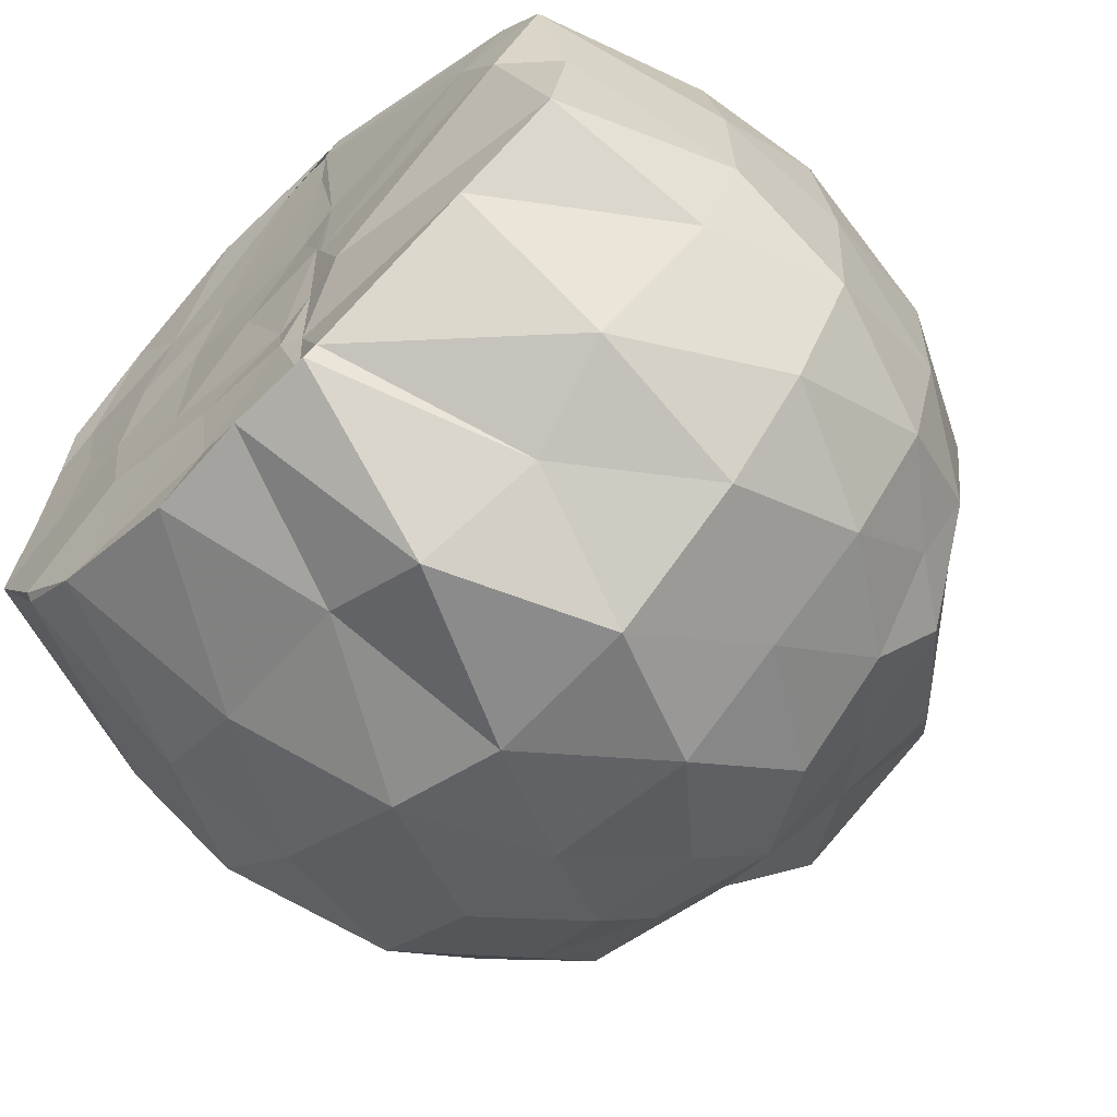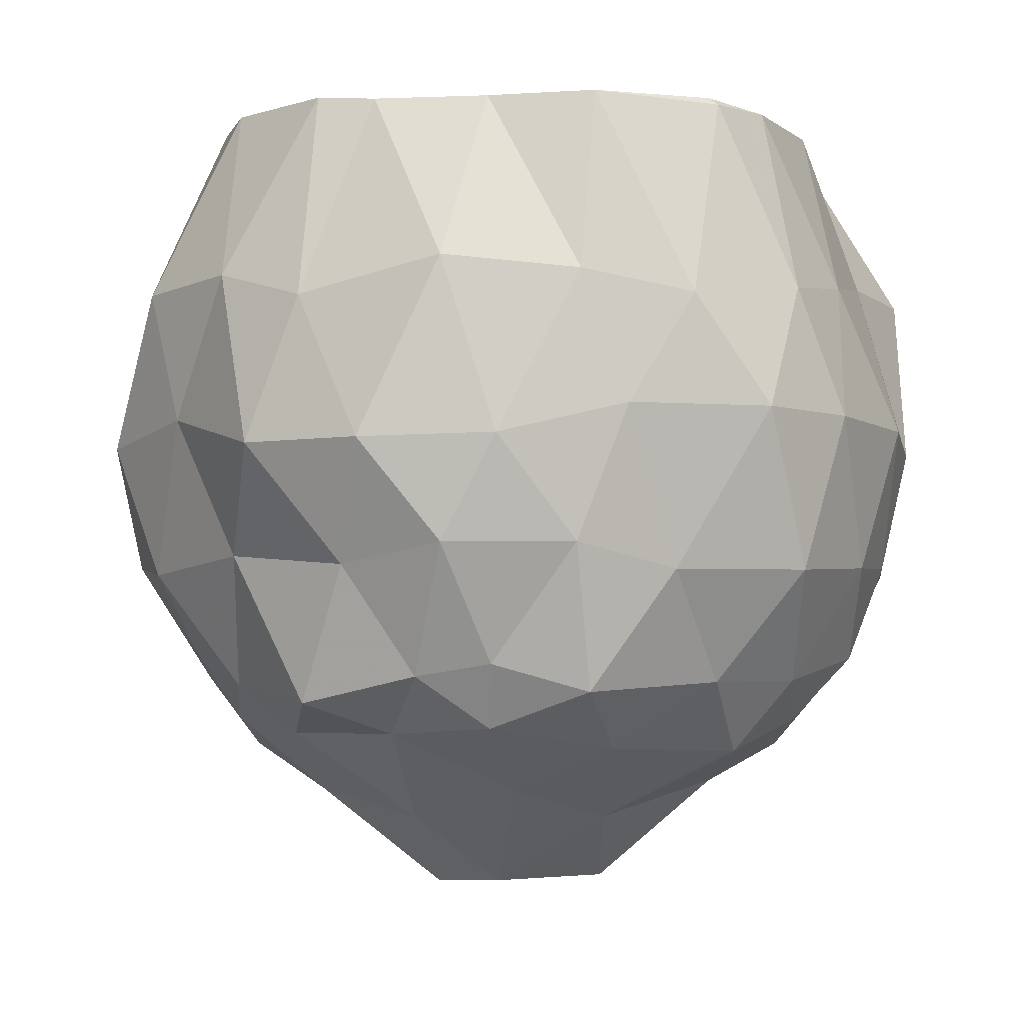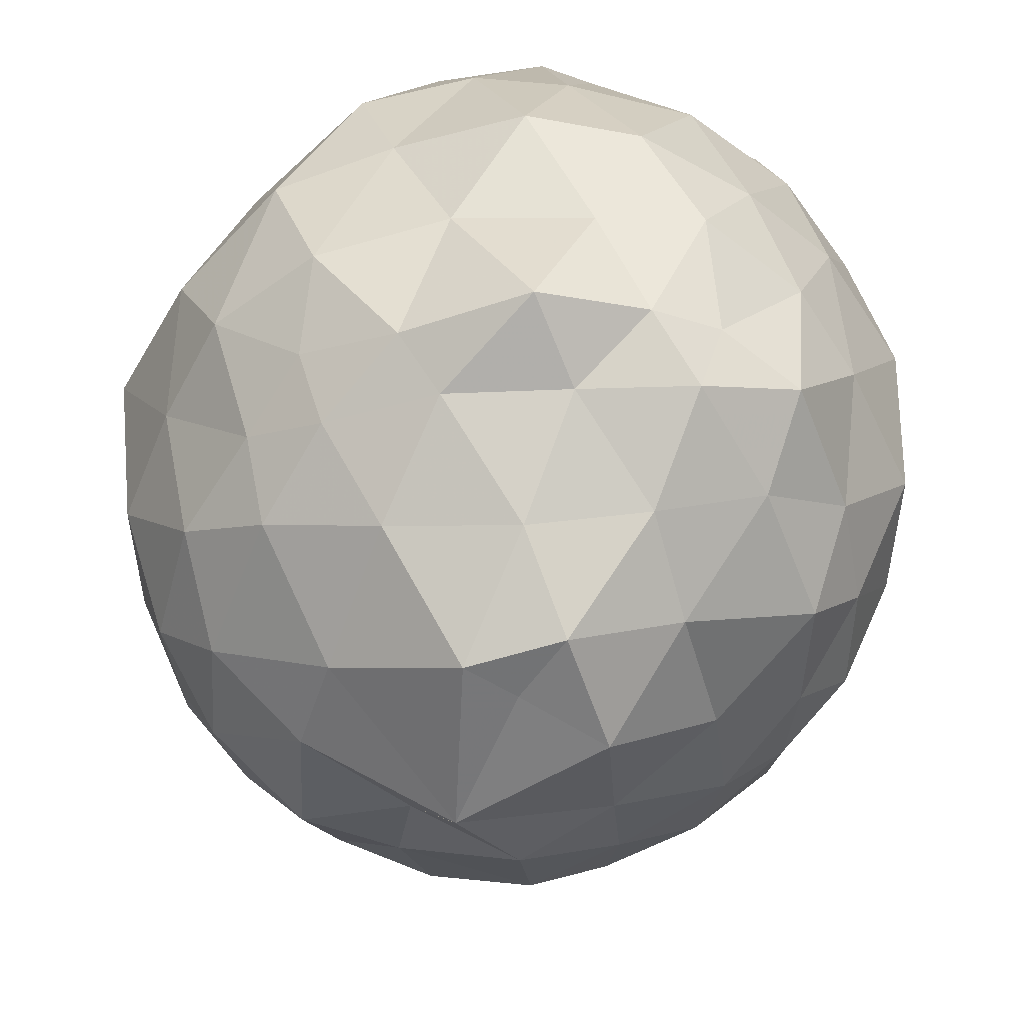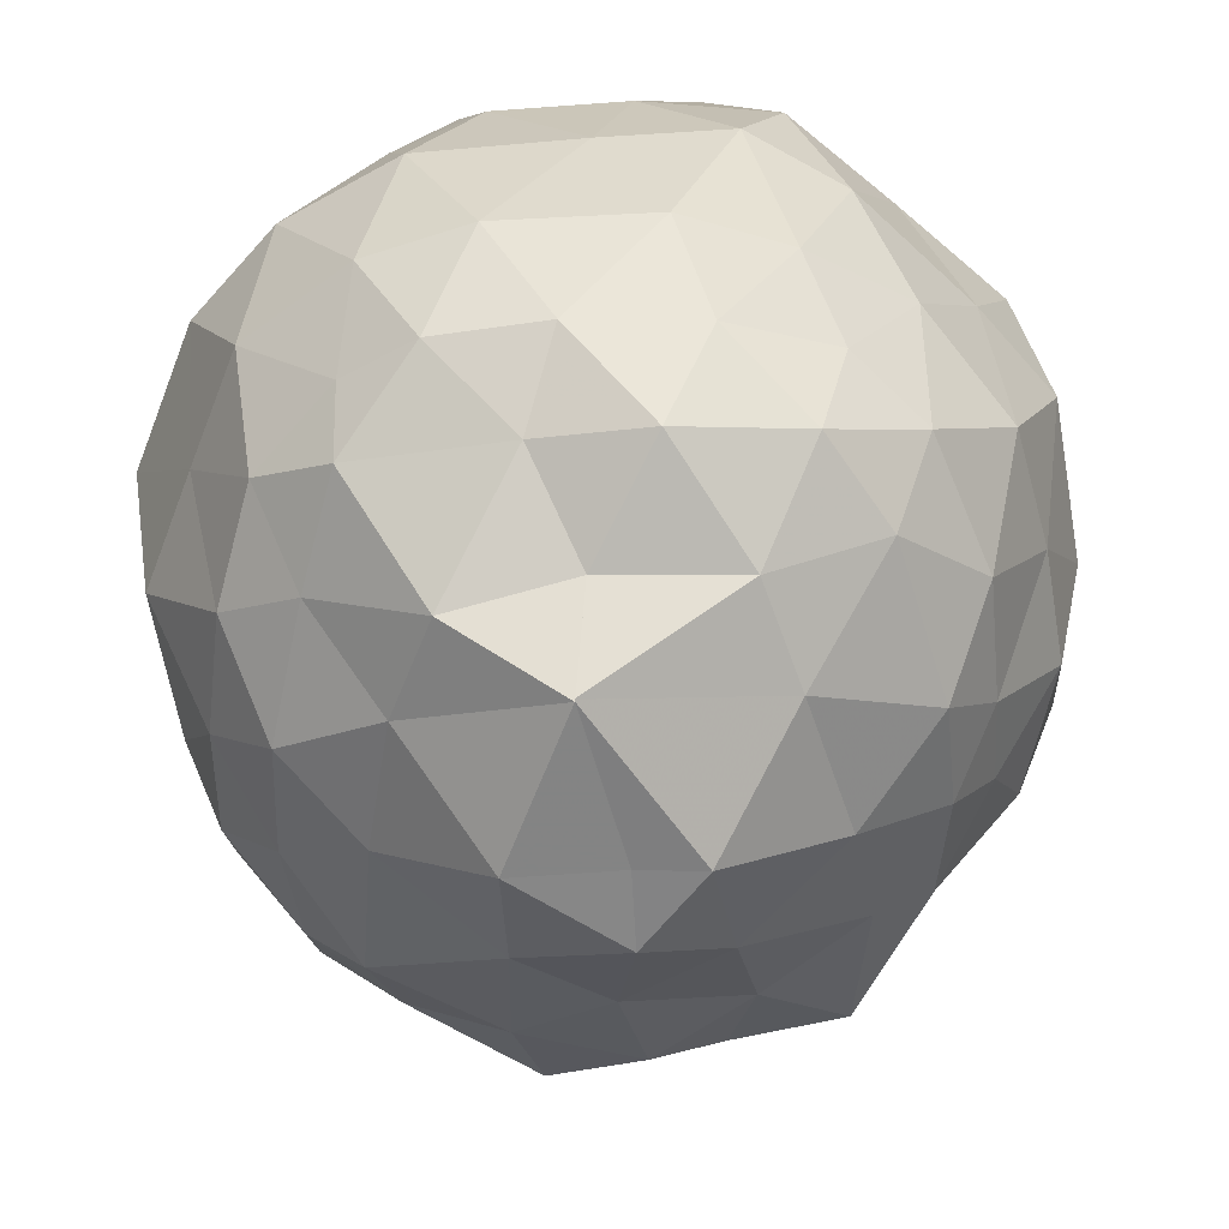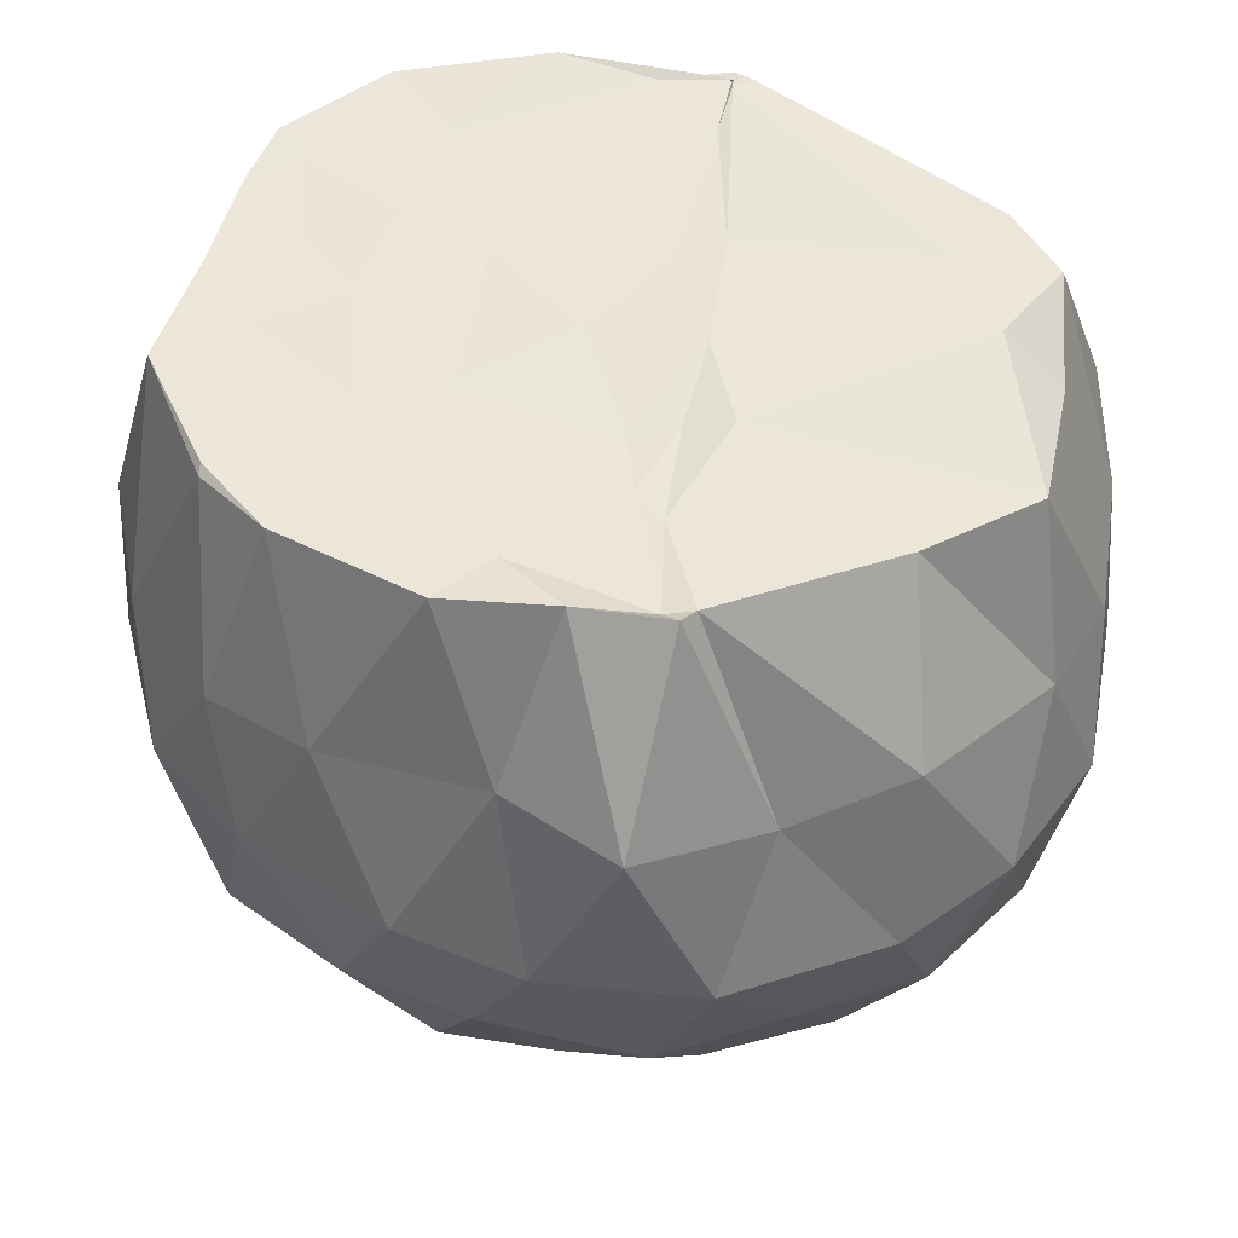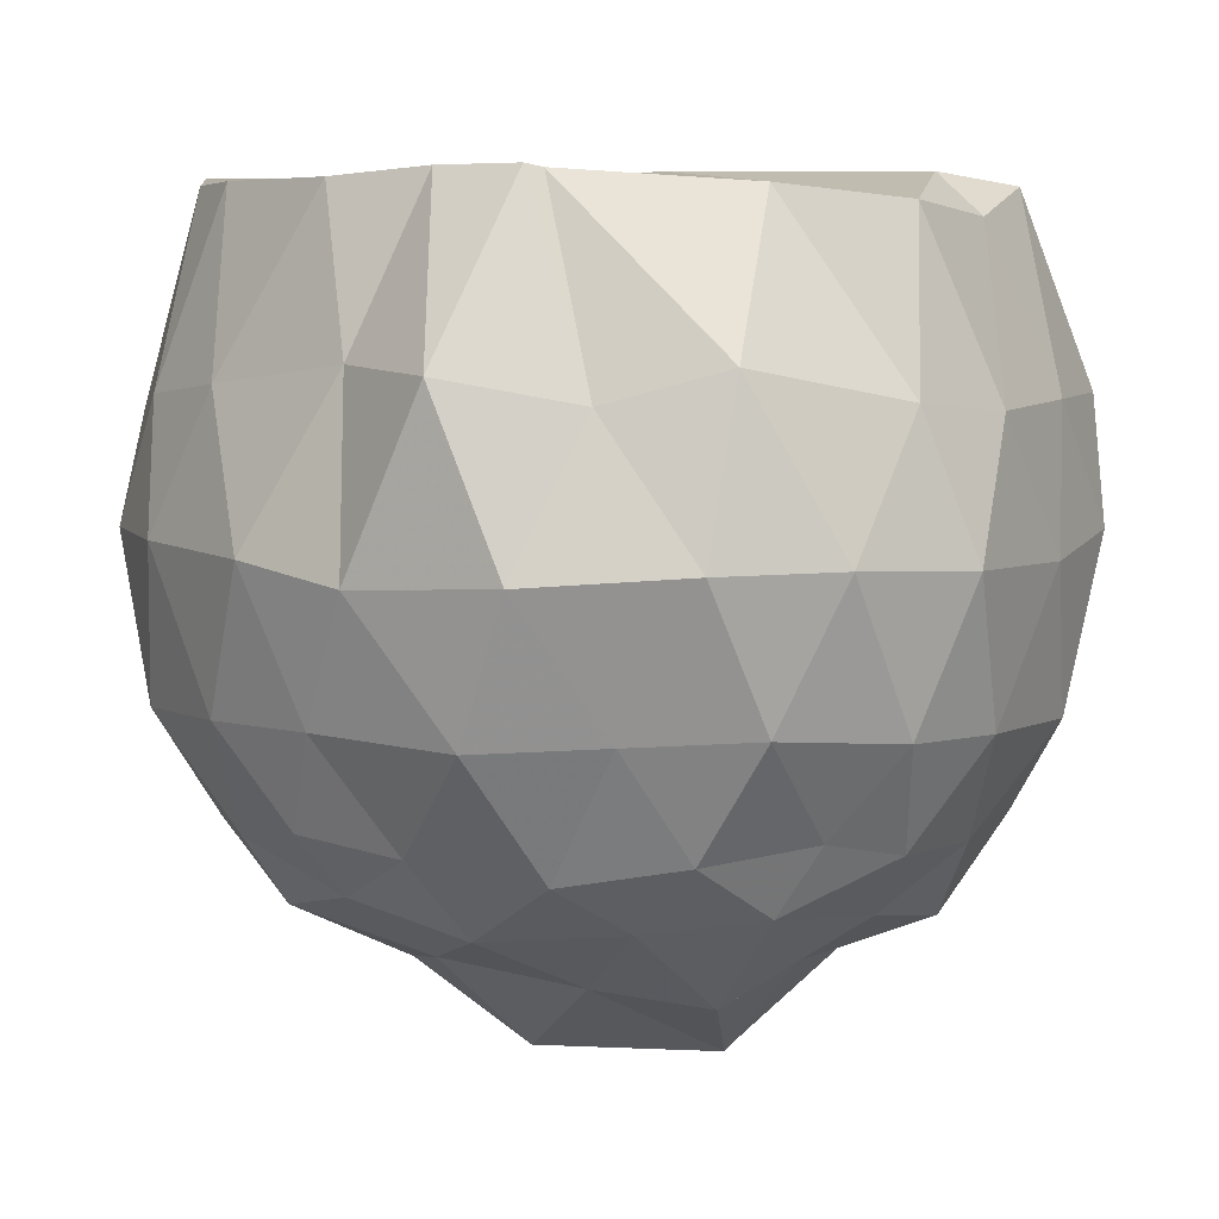
<metadata>
{"format":"obj","ext":"obj","renderer":"f3d","projection":"perspective","resolution":1024,"background":"white","views":[{"elev":-63.2,"azim":44.7,"up":"+Y"},{"elev":-3.1,"azim":-87.7,"up":"+Z"},{"elev":-58.8,"azim":-124.5,"up":"+Z"},{"elev":-62.4,"azim":93.9,"up":"+Z"},{"elev":51.0,"azim":8.4,"up":"+Z"},{"elev":6.6,"azim":28.6,"up":"+Z"}]}
</metadata>
<code>
v -1.574 -0.04203 0.982
v -1.578 0.02557 -0.8754
v -0.6483 -0.005628 0.9003
v -0.6732 0.2558 0.9657
v -0.789 0.4004 0.9669
v -1.335 0.6878 0.9989
v -1.371 0.7126 0.987
v -1.368 0.6812 0.9997
v -1.746 0.7134 0.9977
v -2.076 0.6282 0.9771
v -2.27 0.4195 0.9816
v -2.309 0.2839 0.9697
v -2.341 0.02067 0.9684
v -2.385 -0.226 0.9692
v -2.219 -0.5126 0.968
v -2.07 -0.6232 0.9745
v -1.746 -0.7441 0.9777
v -1.497 -0.7428 0.9969
v -1.292 -0.7465 0.9984
v -1.265 -0.713 0.9902
v -0.8919 -0.4963 0.9628
v -0.6653 -0.3049 0.931
v -0.5168 0.108 0.5309
v -0.5658 0.4296 0.5321
v -0.7913 0.6642 0.534
v -1.038 0.9068 0.5485
v -1.338 0.9301 0.5402
v -1.669 0.9223 0.5557
v -2.062 0.8438 0.5472
v -2.276 0.6422 0.5654
v -2.417 0.4467 0.5007
v -2.506 0.1184 0.577
v -2.504 -0.1957 0.5447
v -2.418 -0.4511 0.5008
v -2.21 -0.6968 0.538
v -1.98 -0.8104 0.5659
v -1.609 -0.8916 0.6141
v -1.353 -1.012 0.5997
v -1.086 -0.8468 0.5421
v -0.8346 -0.7403 0.6169
v -0.603 -0.4325 0.5431
v -0.5156 -0.2103 0.5208
v -0.4991 0.3288 0.2489
v -0.6375 0.553 0.2202
v -0.9243 0.8106 0.2422
v -1.15 0.9807 0.2487
v -1.519 1.016 0.1764
v -1.879 0.9617 0.1904
v -2.12 0.7711 0.2407
v -2.4 0.5697 0.1648
v -2.515 0.3051 0.1689
v -2.539 -0.0081 0.176
v -2.494 -0.3021 0.2453
v -2.361 -0.6253 0.2479
v -2.147 -0.8094 0.2434
v -1.816 -0.9703 0.2334
v -1.538 -1.02 0.1926
v -1.176 -1.02 0.2128
v -0.8411 -0.8612 0.237
v -0.6374 -0.6533 0.239
v -0.4965 -0.3682 0.2216
v -0.4836 0.02161 0.2072
v -0.6245 0.4262 -0.1292
v -0.7912 0.6663 -0.04739
v -1.044 0.8535 -0.1241
v -1.336 0.9148 -0.1064
v -1.617 0.9453 -0.09721
v -1.917 0.8498 -0.1218
v -2.169 0.6264 -0.08435
v -2.374 0.3517 -0.1101
v -2.502 0.1181 -0.06382
v -2.479 -0.1856 -0.06317
v -2.395 -0.4078 -0.1219
v -2.224 -0.7085 -0.1194
v -1.956 -0.8644 -0.108
v -1.672 -0.9415 -0.1014
v -1.308 -0.9743 -0.1125
v -1.036 -0.8471 -0.09662
v -0.774 -0.7216 -0.08175
v -0.5975 -0.4599 -0.1096
v -0.5291 -0.2038 -0.12
v -0.5288 0.1751 -0.1377
v -0.771 0.5045 -0.3047
v -0.9321 0.661 -0.3548
v -1.244 0.7706 -0.3976
v -1.541 0.7787 -0.3758
v -1.764 0.7792 -0.3065
v -1.981 0.64 -0.3901
v -2.261 0.4524 -0.4278
v -2.351 0.1849 -0.365
v -2.39 0.009944 -0.3362
v -2.393 -0.2132 -0.3992
v -2.194 -0.5048 -0.3789
v -2.006 -0.6925 -0.3778
v -1.767 -0.8491 -0.3259
v -1.517 -0.8377 -0.3577
v -1.219 -0.7807 -0.3958
v -0.9497 -0.6872 -0.3469
v -0.7657 -0.4971 -0.315
v -0.67 -0.3209 -0.3577
v -0.6446 -0.05238 -0.3714
v -0.6741 0.2522 -0.358
v -0.7789 0.05089 0.9944
v -0.8857 0.2357 0.9946
v -1.374 0.6592 0.9991
v -1.376 0.713 0.9921
v -1.532 0.6704 0.9889
v -1.928 0.4699 0.9695
v -2.205 0.3558 0.9709
v -2.166 0.1372 0.9691
v -2.216 -0.11 0.9699
v -2.217 -0.4921 0.9839
v -1.978 -0.626 0.9728
v -1.64 -0.6239 0.9688
v -1.329 -0.7207 0.9772
v -1.354 -0.4932 0.97
v -1.251 -0.2535 0.9933
v -1.335 -0.0387 0.9816
v -1.332 0.2371 0.9782
v -1.39 0.5401 0.9865
v -1.727 0.3565 0.9676
v -1.977 0.2242 0.9801
v -2.029 -0.007417 0.9756
v -1.968 -0.2982 0.9855
v -1.67 -0.3895 0.9775
v -1.417 -0.4453 0.9812
v -1.353 -0.2633 0.973
v -1.33 -0.06353 0.9954
v -1.431 0.1893 0.9715
v -1.79 0.1521 0.9702
v -1.796 -0.2189 0.9731
v -1.447 -0.3072 0.9676
v -0.8478 0.4387 -0.508
v -1.07 0.5734 -0.5327
v -1.452 0.6649 -0.5465
v -1.721 0.6771 -0.4693
v -1.957 0.5036 -0.5047
v -2.14 0.2564 -0.5018
v -2.304 0.01693 -0.4847
v -2.179 -0.2648 -0.5333
v -1.987 -0.5527 -0.5463
v -1.737 -0.7101 -0.4776
v -1.454 -0.6828 -0.5463
v -1.135 -0.5909 -0.5156
v -0.871 -0.5013 -0.4741
v -0.8205 -0.1291 -0.5307
v -0.7899 0.137 -0.5771
v -1.062 0.3035 -0.6829
v -1.306 0.377 -0.7215
v -1.665 0.4662 -0.6554
v -1.879 0.2189 -0.711
v -2.043 -0.03173 -0.6393
v -1.874 -0.2389 -0.7102
v -1.65 -0.5035 -0.6334
v -1.33 -0.4287 -0.6814
v -1.087 -0.3169 -0.7212
v -1.044 -0.02306 -0.6735
v -1.197 -0.05757 -0.8777
v -1.581 0.1806 -0.8917
v -1.768 0.0232 -0.8753
v -1.58 -0.2284 -0.8757
v -1.2 -0.05441 -0.883
f 3 23 4
f 4 23 24
f 4 24 5
f 5 24 25
f 5 25 6
f 6 25 26
f 6 26 7
f 7 26 27
f 7 27 8
f 8 27 28
f 8 28 9
f 9 28 29
f 9 29 10
f 10 29 30
f 10 30 11
f 11 30 31
f 11 31 12
f 12 31 32
f 12 32 13
f 13 32 33
f 13 33 14
f 14 33 34
f 14 34 15
f 15 34 35
f 15 35 16
f 16 35 36
f 16 36 17
f 17 36 37
f 17 37 18
f 18 37 38
f 18 38 19
f 19 38 39
f 19 39 20
f 20 39 40
f 20 40 21
f 21 40 41
f 21 41 22
f 22 41 42
f 22 42 3
f 3 42 23
f 23 43 24
f 24 43 44
f 24 44 25
f 25 44 45
f 25 45 26
f 26 45 46
f 26 46 27
f 27 46 47
f 27 47 28
f 28 47 48
f 28 48 29
f 29 48 49
f 29 49 30
f 30 49 50
f 30 50 31
f 31 50 51
f 31 51 32
f 32 51 52
f 32 52 33
f 33 52 53
f 33 53 34
f 34 53 54
f 34 54 35
f 35 54 55
f 35 55 36
f 36 55 56
f 36 56 37
f 37 56 57
f 37 57 38
f 38 57 58
f 38 58 39
f 39 58 59
f 39 59 40
f 40 59 60
f 40 60 41
f 41 60 61
f 41 61 42
f 42 61 62
f 42 62 23
f 23 62 43
f 43 63 44
f 44 63 64
f 44 64 45
f 45 64 65
f 45 65 46
f 46 65 66
f 46 66 47
f 47 66 67
f 47 67 48
f 48 67 68
f 48 68 49
f 49 68 69
f 49 69 50
f 50 69 70
f 50 70 51
f 51 70 71
f 51 71 52
f 52 71 72
f 52 72 53
f 53 72 73
f 53 73 54
f 54 73 74
f 54 74 55
f 55 74 75
f 55 75 56
f 56 75 76
f 56 76 57
f 57 76 77
f 57 77 58
f 58 77 78
f 58 78 59
f 59 78 79
f 59 79 60
f 60 79 80
f 60 80 61
f 61 80 81
f 61 81 62
f 62 81 82
f 62 82 43
f 43 82 63
f 63 83 64
f 64 83 84
f 64 84 65
f 65 84 85
f 65 85 66
f 66 85 86
f 66 86 67
f 67 86 87
f 67 87 68
f 68 87 88
f 68 88 69
f 69 88 89
f 69 89 70
f 70 89 90
f 70 90 71
f 71 90 91
f 71 91 72
f 72 91 92
f 72 92 73
f 73 92 93
f 73 93 74
f 74 93 94
f 74 94 75
f 75 94 95
f 75 95 76
f 76 95 96
f 76 96 77
f 77 96 97
f 77 97 78
f 78 97 98
f 78 98 79
f 79 98 99
f 79 99 80
f 80 99 100
f 80 100 81
f 81 100 101
f 81 101 82
f 82 101 102
f 82 102 63
f 63 102 83
f 103 104 118
f 104 119 118
f 104 105 119
f 105 120 119
f 105 106 120
f 106 107 120
f 107 121 120
f 107 108 121
f 108 122 121
f 108 109 122
f 109 110 122
f 110 123 122
f 110 111 123
f 111 124 123
f 111 112 124
f 112 113 124
f 113 125 124
f 113 114 125
f 114 126 125
f 114 115 126
f 115 116 126
f 116 127 126
f 116 117 127
f 117 118 127
f 117 103 118
f 118 119 128
f 119 129 128
f 119 120 129
f 120 121 129
f 121 130 129
f 121 122 130
f 122 123 130
f 123 131 130
f 123 124 131
f 124 125 131
f 125 132 131
f 125 126 132
f 126 127 132
f 127 128 132
f 127 118 128
f 133 148 134
f 134 148 149
f 134 149 135
f 135 149 150
f 135 150 136
f 136 150 137
f 137 150 151
f 137 151 138
f 138 151 152
f 138 152 139
f 139 152 140
f 140 152 153
f 140 153 141
f 141 153 154
f 141 154 142
f 142 154 143
f 143 154 155
f 143 155 144
f 144 155 156
f 144 156 145
f 145 156 146
f 146 156 157
f 146 157 147
f 147 157 148
f 147 148 133
f 148 158 149
f 149 158 159
f 149 159 150
f 150 159 151
f 151 159 160
f 151 160 152
f 152 160 153
f 153 160 161
f 153 161 154
f 154 161 155
f 155 161 162
f 155 162 156
f 156 162 157
f 157 162 158
f 157 158 148
f 3 4 103
f 103 4 104
f 4 5 104
f 104 5 105
f 5 6 105
f 105 6 106
f 6 7 106
f 7 8 106
f 106 8 107
f 8 9 107
f 107 9 108
f 9 10 108
f 108 10 109
f 10 11 109
f 11 12 109
f 109 12 110
f 12 13 110
f 110 13 111
f 13 14 111
f 111 14 112
f 14 15 112
f 15 16 112
f 112 16 113
f 16 17 113
f 113 17 114
f 17 18 114
f 114 18 115
f 18 19 115
f 19 20 115
f 115 20 116
f 20 21 116
f 116 21 117
f 21 22 117
f 117 22 103
f 22 3 103
f 83 133 84
f 84 133 134
f 84 134 85
f 85 134 135
f 85 135 86
f 86 135 136
f 86 136 87
f 87 136 88
f 88 136 137
f 88 137 89
f 89 137 138
f 89 138 90
f 90 138 139
f 90 139 91
f 91 139 92
f 92 139 140
f 92 140 93
f 93 140 141
f 93 141 94
f 94 141 142
f 94 142 95
f 95 142 96
f 96 142 143
f 96 143 97
f 97 143 144
f 97 144 98
f 98 144 145
f 98 145 99
f 99 145 100
f 100 145 146
f 100 146 101
f 101 146 147
f 101 147 102
f 102 147 133
f 102 133 83
f 128 129 1
f 129 130 1
f 130 131 1
f 131 132 1
f 132 128 1
f 159 158 2
f 160 159 2
f 161 160 2
f 162 161 2
f 158 162 2

</code>
